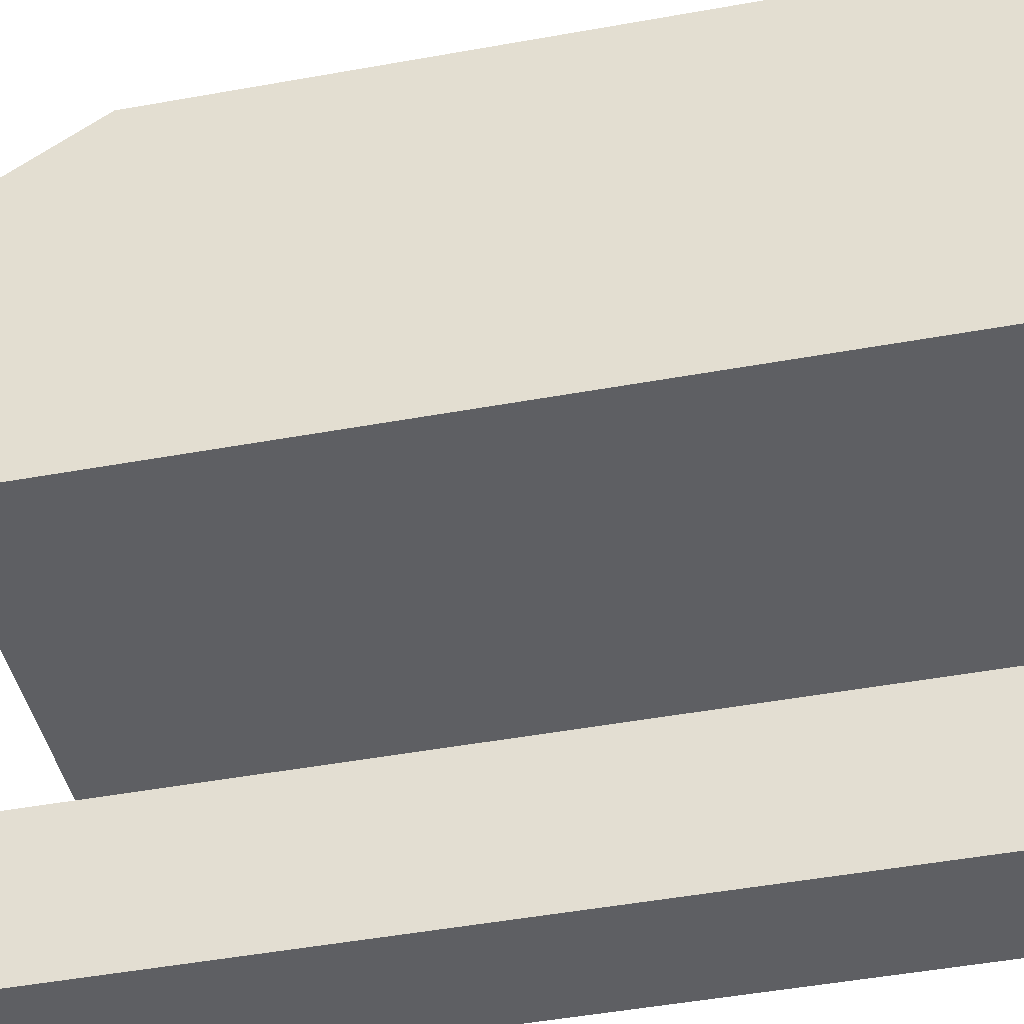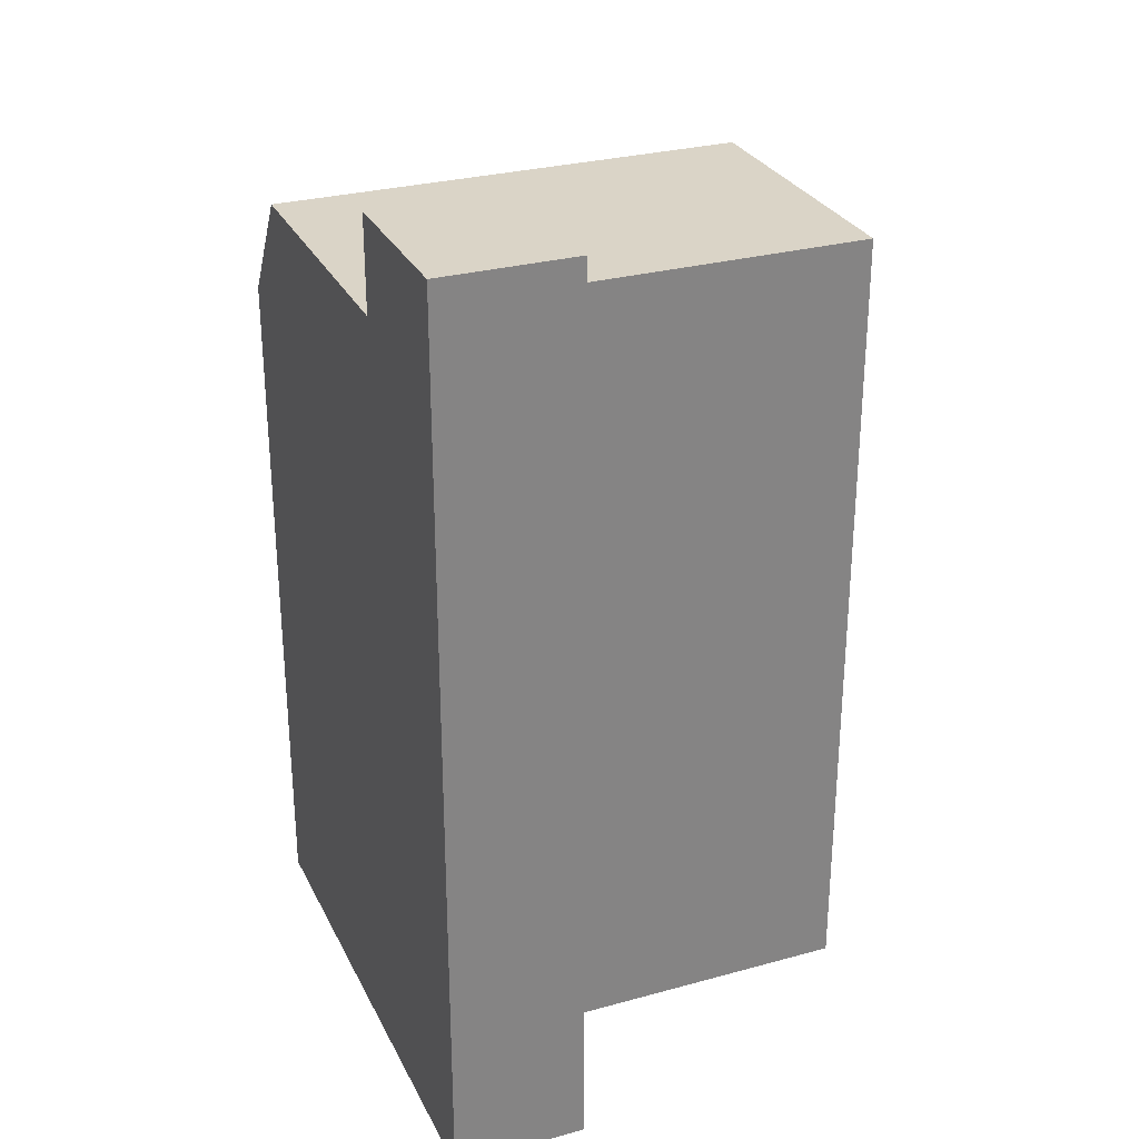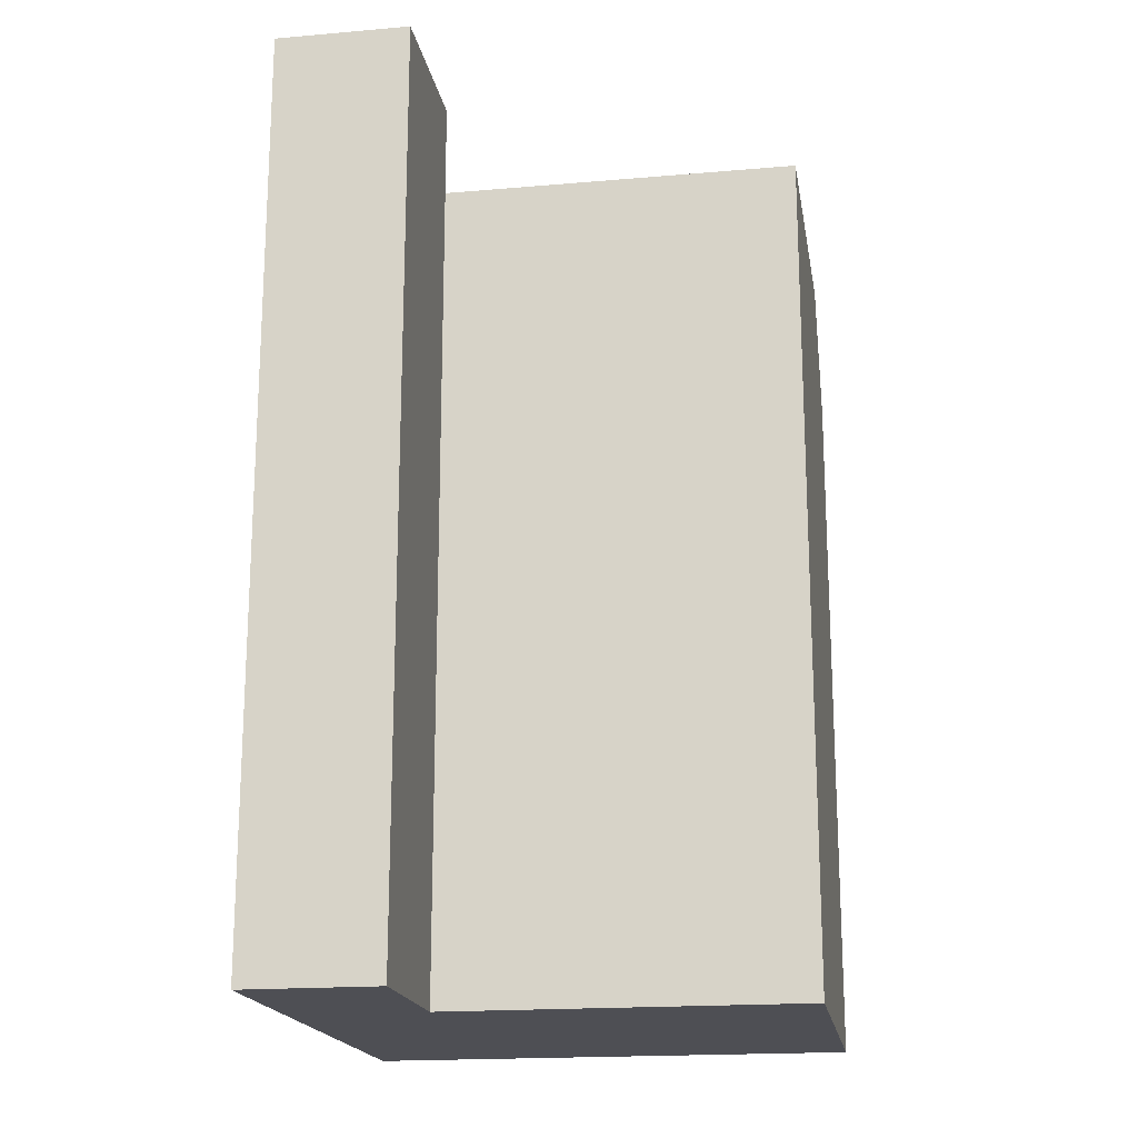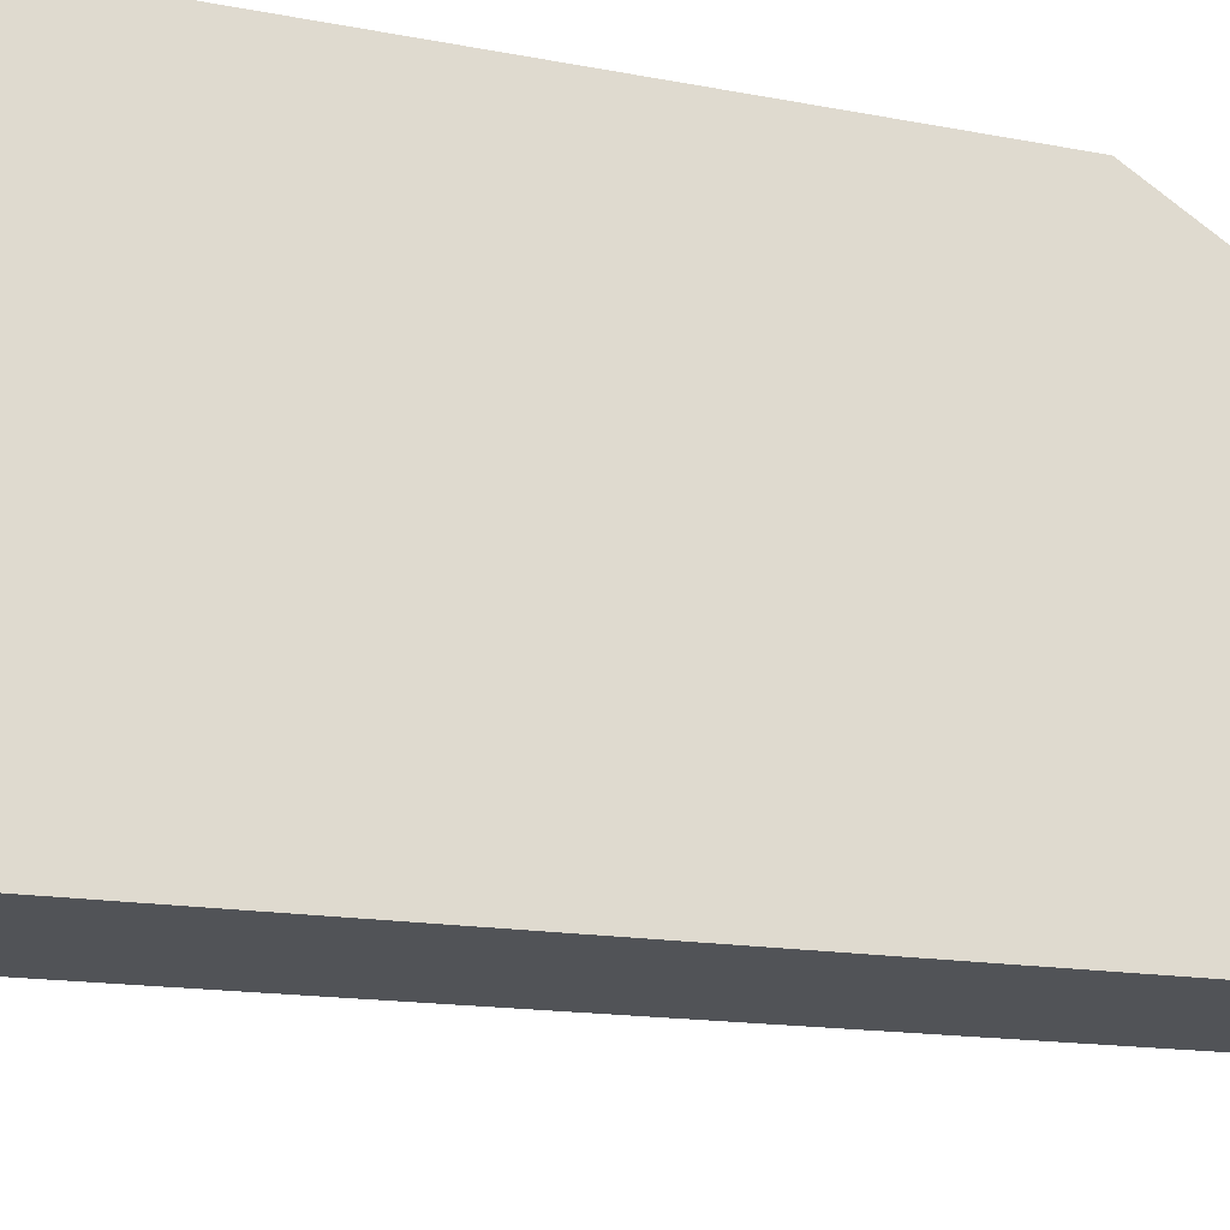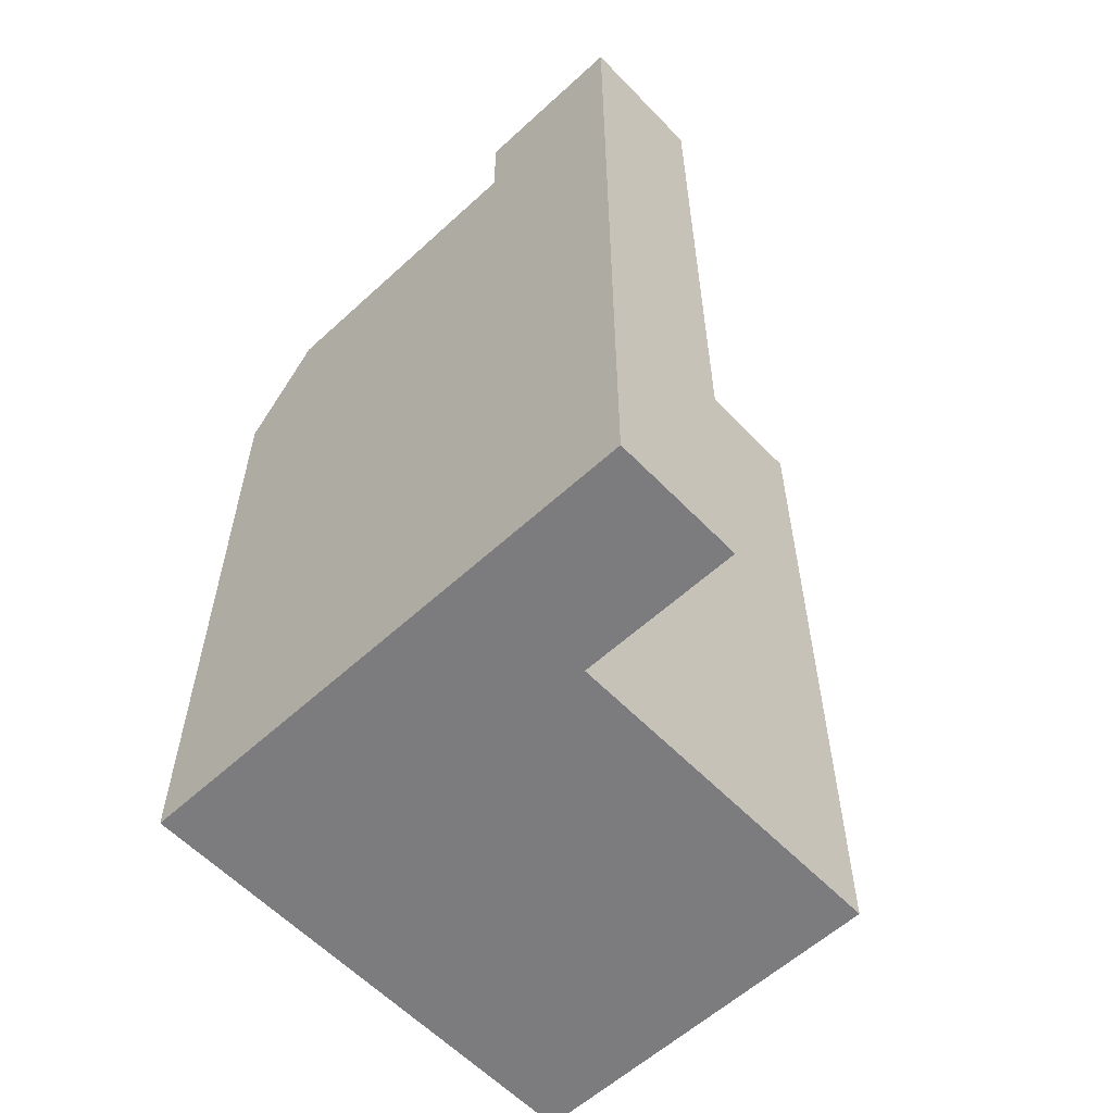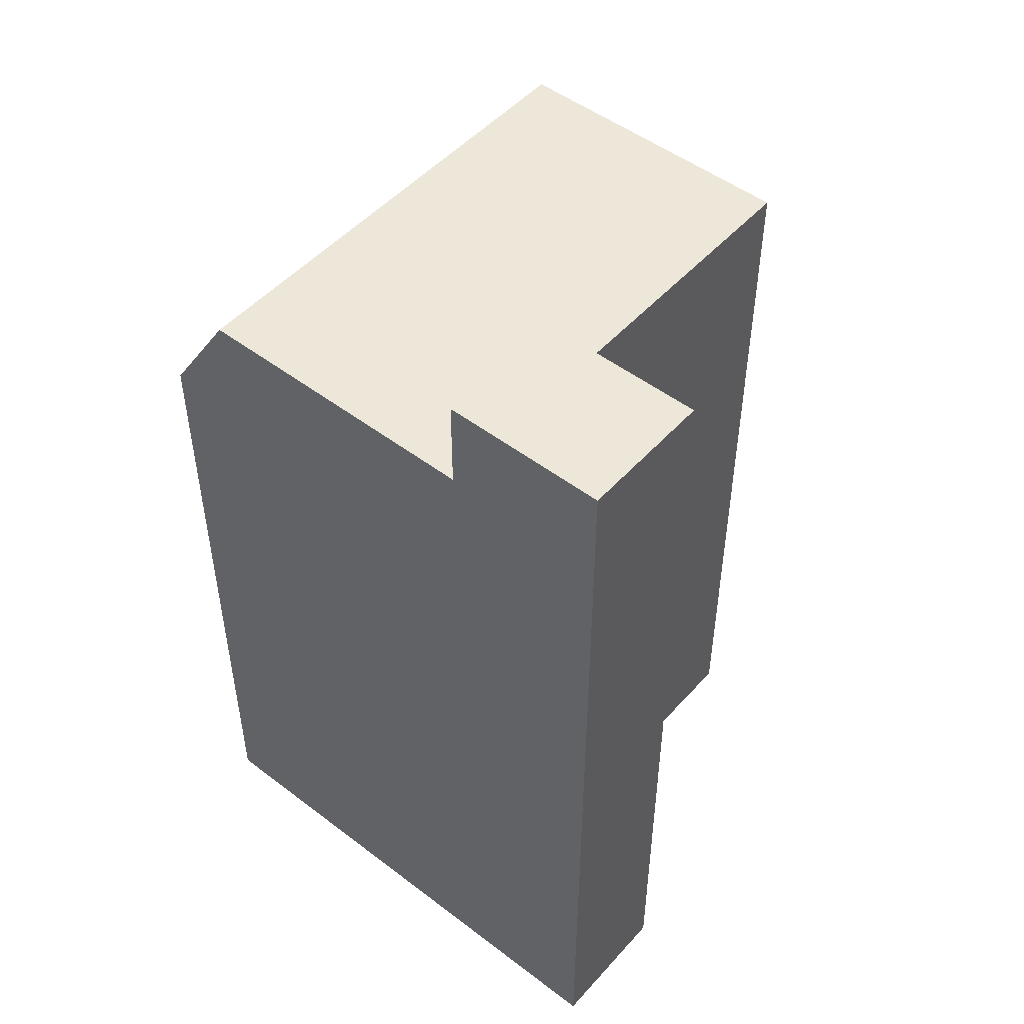
<metadata>
{"format":"obj","ext":"obj","renderer":"f3d","projection":"perspective","resolution":1024,"background":"white","views":[{"elev":-51.0,"azim":-79.0,"up":"+Z"},{"elev":28.9,"azim":148.8,"up":"+Y"},{"elev":-18.4,"azim":-179.5,"up":"+Y"},{"elev":-14.2,"azim":66.4,"up":"+Z"},{"elev":-58.9,"azim":124.4,"up":"+Y"},{"elev":49.9,"azim":121.0,"up":"+Y"}]}
</metadata>
<code>
v  0.0004095 19.22 -0.0006079
v  13.39 22.27 0.0953
v  0.3084 22.27 -1.969
v  13.08 19.22 2.063
v  14.65 22.27 -7.886
v  11.04 22.27 -8.456
v  1.557 22.27 -9.952
v  15.34 24.82 -12.26
v  11.04 24.82 -8.456
v  14.65 24.82 -7.886
v  11.73 24.82 -12.83
v  13.39 -5.878e-18 0.096
v  13.08 -1.264e-16 2.064
v  14.65 4.829e-16 -7.886
v  15.34 7.508e-16 -12.26
v  0.308 1.205e-16 -1.968
v  0 0 0
v  1.557 6.093e-16 -9.951
v  11.04 5.177e-16 -8.455
v  11.73 7.856e-16 -12.83
g defaultobject
f 1 2 3
f 2 1 4
f 5 3 2
f 3 5 6
f 3 6 7
f 8 9 10
f 9 8 11
f 12 4 13
f 4 12 14
f 4 14 15
f 4 15 5
f 5 15 8
f 4 5 2
f 5 8 10
f 1 16 17
f 16 1 18
f 18 1 7
f 7 1 3
f 7 19 18
f 19 7 6
f 13 1 17
f 1 13 4
f 5 9 6
f 9 5 10
f 6 20 19
f 20 6 11
f 11 6 9
f 11 15 20
f 15 11 8
f 16 13 17
f 13 16 18
f 13 18 19
f 13 19 20
f 13 20 12
f 12 20 14
f 14 20 15

</code>
